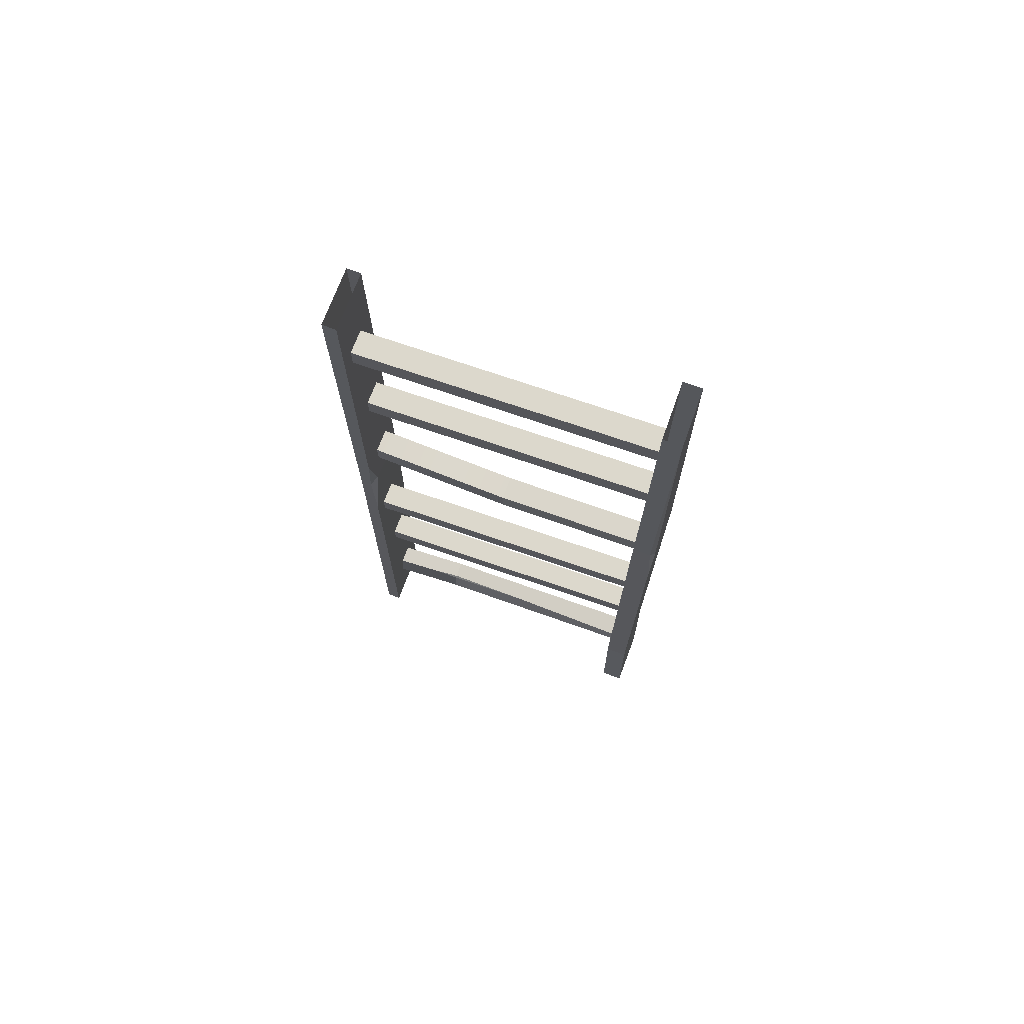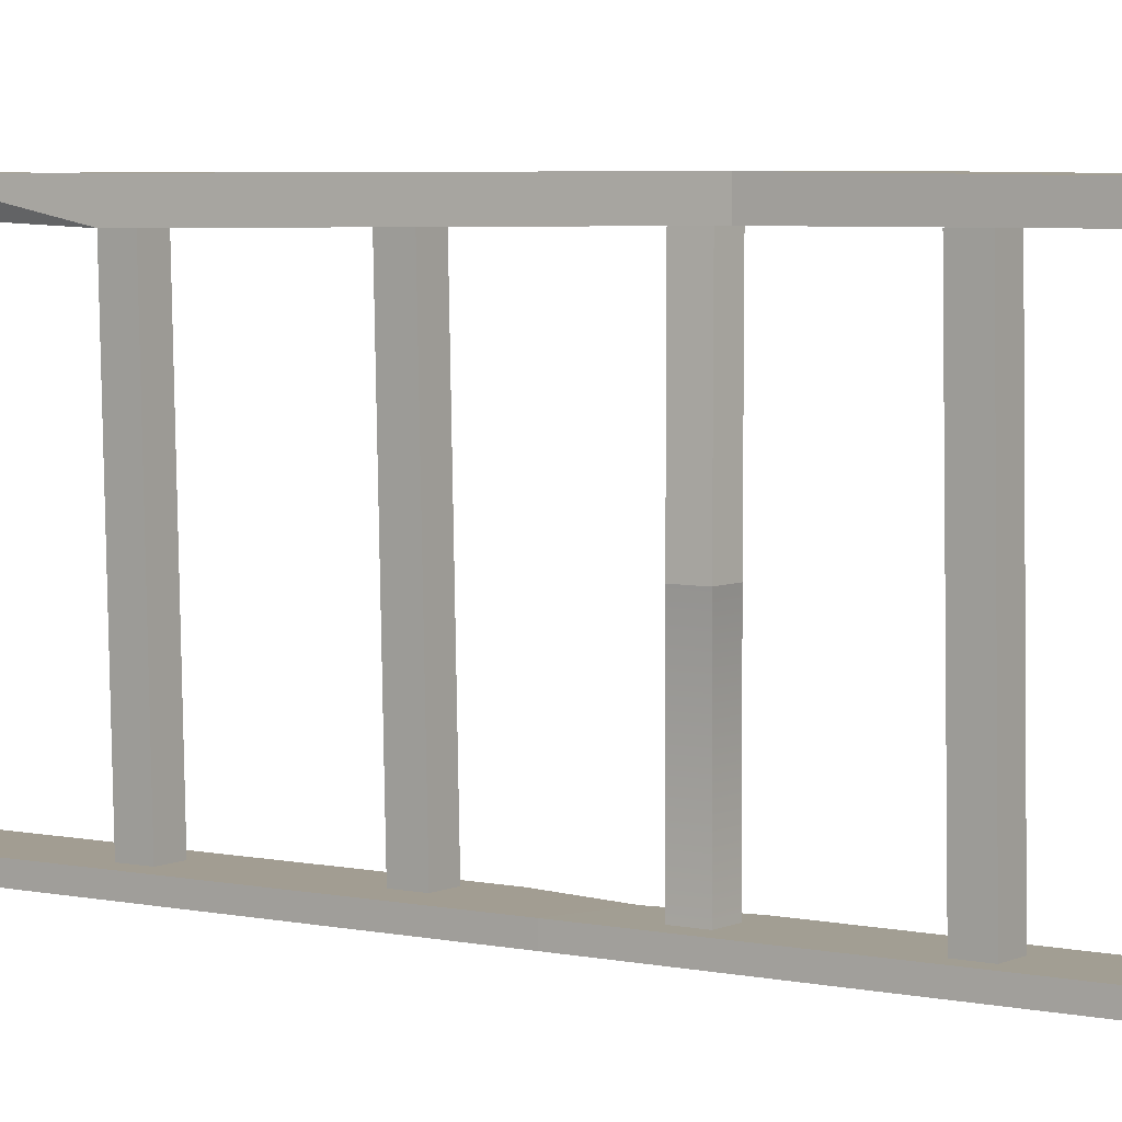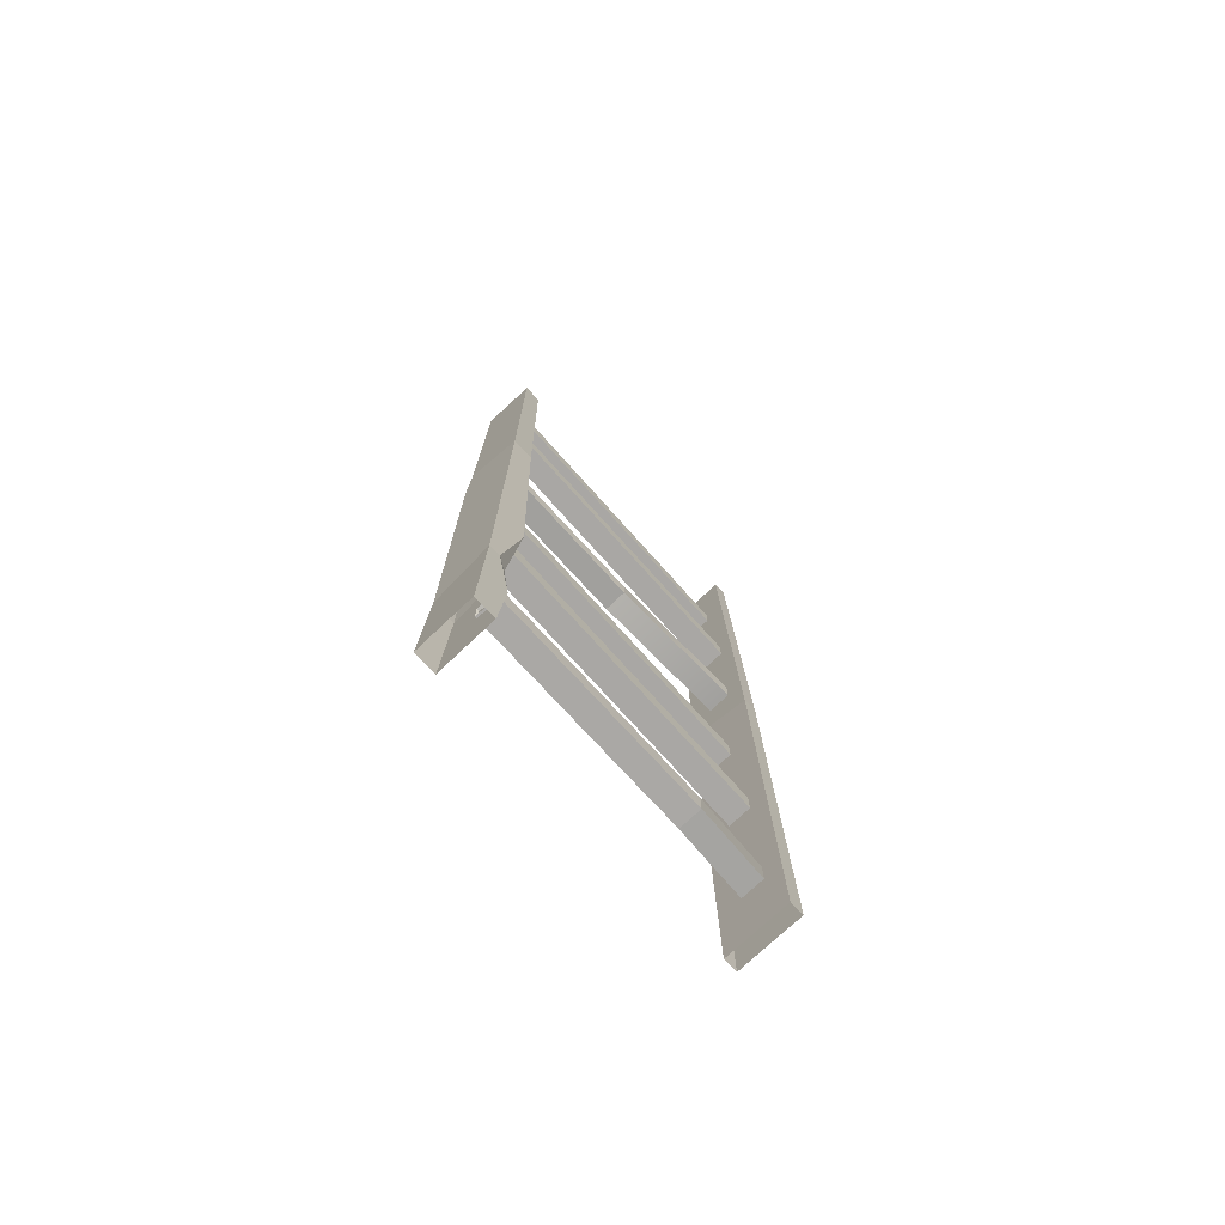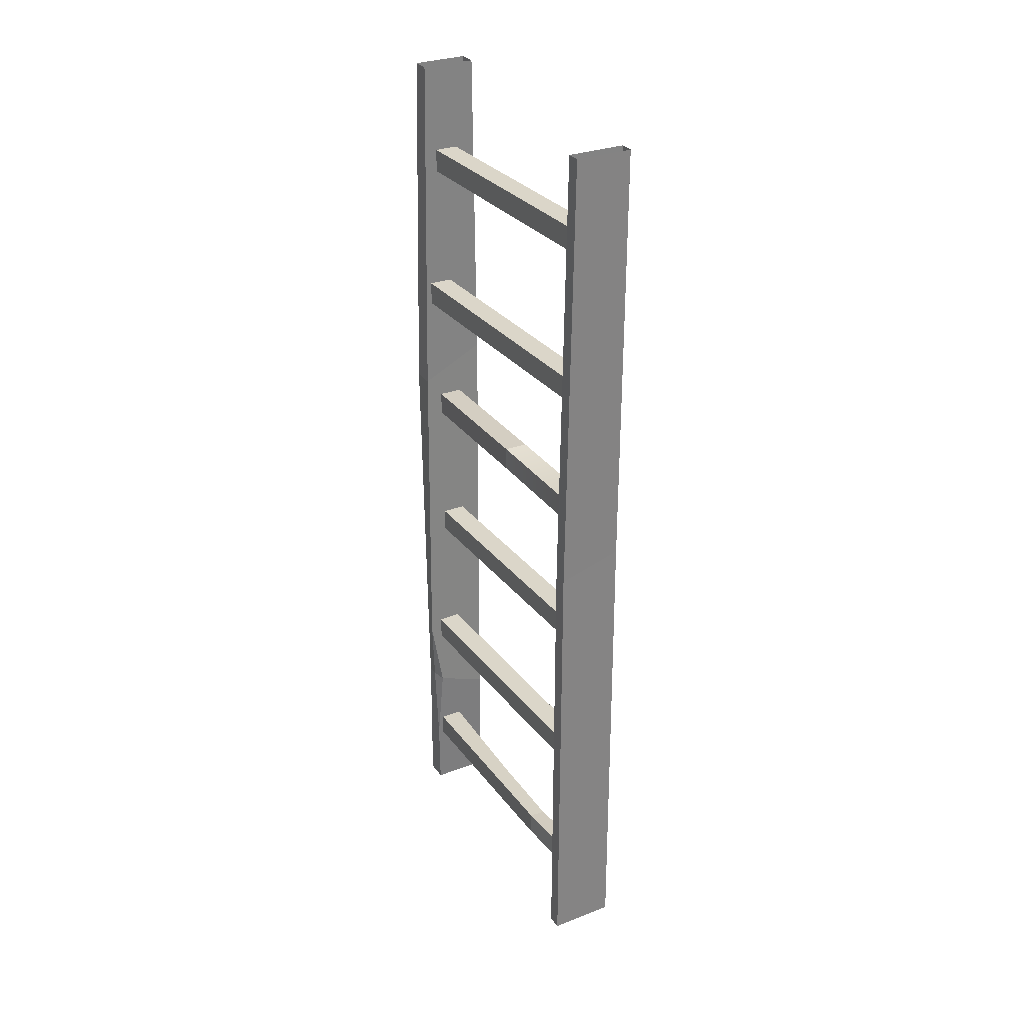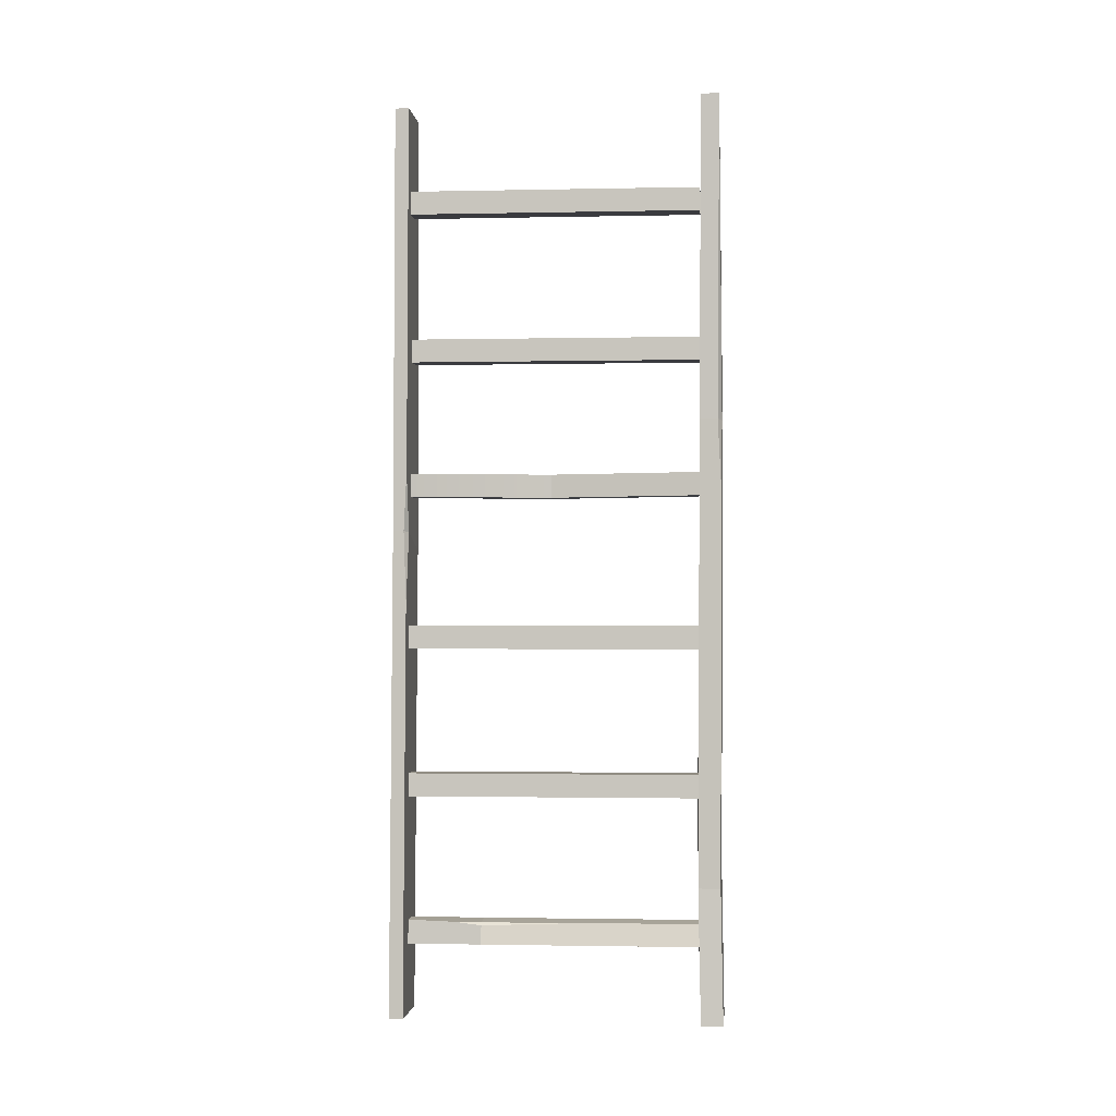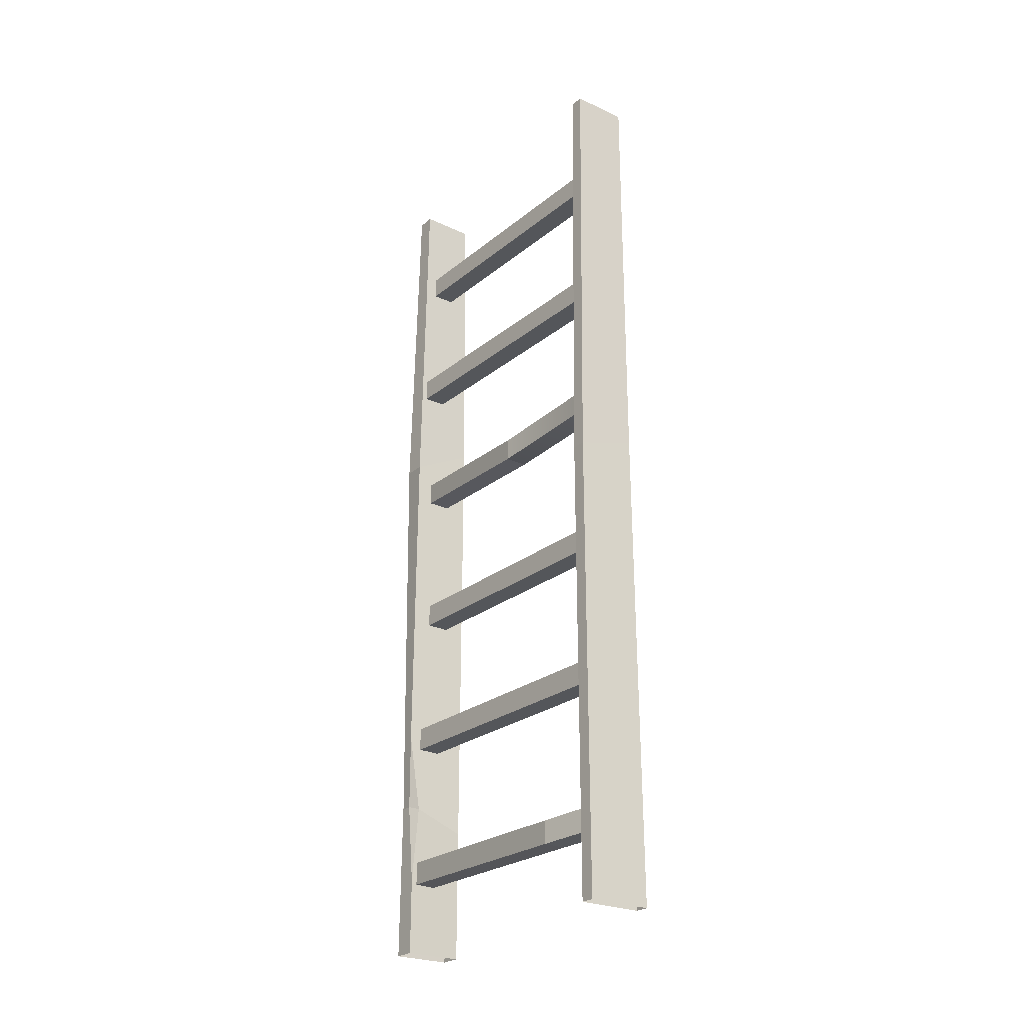
<metadata>
{"format":"obj","ext":"obj","renderer":"f3d","projection":"perspective","resolution":1024,"background":"white","views":[{"elev":72.5,"azim":110.6,"up":"+Z"},{"elev":5.3,"azim":-54.8,"up":"+Y"},{"elev":-74.6,"azim":-136.6,"up":"+Z"},{"elev":30.2,"azim":-28.9,"up":"+Z"},{"elev":-1.5,"azim":95.9,"up":"+Z"},{"elev":-25.2,"azim":-36.4,"up":"+Z"}]}
</metadata>
<code>
v -8.337 81.11 246.5
v -8.337 76.62 246.5
v 5.169 81.31 246.5
v 5.169 76.82 246.5
v -0.1562 3.522 148.5
v -0.1347 3.522 154.3
v -0.1562 76.37 148.5
v -0.1347 76.37 154.3
v -5.878 76.37 148.6
v -5.857 76.37 154.3
v -5.878 3.522 148.6
v -5.857 3.522 154.3
v 0.4498 39.58 148.1
v 0.4709 39.58 153.8
v -5.251 39.58 153.8
v -5.272 39.58 148.1
v 2.09 3.522 110.7
v 2.111 3.522 116.4
v 0.02712 76.37 110.7
v 0.04823 76.37 116.4
v -5.695 76.37 110.7
v -5.674 76.37 116.4
v -3.633 3.522 110.7
v -3.611 3.522 116.4
v -0.3299 3.522 73.98
v -0.3088 3.522 79.7
v -2.392 76.37 73.98
v -2.371 76.37 79.7
v -8.115 76.37 74
v -8.093 76.37 79.72
v -6.052 3.522 74
v -6.031 3.522 79.72
v -0.4409 3.522 37.54
v -1.511 3.522 43.26
v -2.503 76.37 37.54
v -2.482 76.37 43.26
v -8.226 76.37 37.56
v -8.204 76.37 43.29
v -6.163 3.522 37.56
v -6.142 3.522 43.29
v -7.182 21.76 37.42
v -1.459 21.76 37.4
v -3.047 21.76 42.65
v -7.16 21.76 43.14
v -2.631 21.76 41.92
v -3.002 44.12 42.76
v -2.343 15.03 42.75
v 5.331 0.03903 20
v 5.521 1.177 244.7
v 5.331 3.522 20
v 5.521 4.563 244.7
v -10.65 3.522 20
v -8.394 4.563 244.7
v -10.65 0.03903 20
v -8.394 1.177 244.7
v -10.17 4.291 135.4
v 2.5 4.291 139.6
v 5.199 0.8077 139.8
v -10.17 0.8077 135.4
v 5.551 4.16 122.3
v 5.199 3.468 139.8
v 5.477 4.22 154.1
v 5.255 76.37 20
v 5.255 81.81 20
v -9.173 81.81 20
v -9.173 76.37 20
v -9.97 81.81 159.1
v 4.562 81.81 166.3
v 5.651 76.37 166.9
v -9.97 76.37 159.1
v -9.199 81.23 58.64
v 4.941 81.23 52.97
v 4.941 75.8 52.97
v -9.199 78.43 58.64
v 5.582 81.63 149.7
v 5.651 80.76 166.9
v -11.26 75.28 76.94
v -9.764 75.42 38.31
v -7.863 75.8 57.77
v 2.09 3.522 218.9
v 2.111 3.522 224.6
v 0.02712 76.37 218.9
v 0.04823 76.37 224.6
v -5.695 76.37 218.9
v -5.674 76.37 224.7
v -3.633 3.522 218.9
v -3.611 3.522 224.7
v -0.3299 3.522 182.2
v -0.3088 3.522 188
v -2.392 76.37 182.2
v -2.371 76.37 188
v -8.115 76.37 182.3
v -8.093 76.37 188
v -6.052 3.522 182.3
v -6.031 3.522 188
f 13 7 8 14
f 9 16 15 10
f 14 8 10 15
f 16 9 7 13
f 13 14 6 5
f 14 15 12 6
f 15 16 11 12
f 16 13 5 11
f 17 19 20 18
f 21 23 24 22
f 18 20 22 24
f 23 21 19 17
f 25 27 28 26
f 29 31 32 30
f 26 28 30 32
f 31 29 27 25
f 42 35 36 46 45
f 37 41 44 38
f 46 36 38 44 43
f 41 37 35 42
f 39 41 42 33
f 33 42 45 47 34
f 34 47 43 44 40
f 41 39 40 44
f 46 43 45
f 45 43 47
f 57 62 61
f 59 55 53 56
f 58 49 55 59
f 60 57 61
f 54 48 58 59
f 52 54 59 56
f 50 52 56 57 60
f 48 50 60 61 58
f 62 51 49 58 61
f 56 53 51 62 57
f 3 4 69 76
f 67 1 3 68
f 70 2 1 67
f 69 4 2 70
f 71 67 68 75 72
f 72 75 76 69 73
f 73 69 70 77 79
f 77 70 67 71 74
f 65 71 72 64
f 72 73 63 64
f 73 79 78 66 63
f 78 74 71 65 66
f 68 3 76
f 75 68 76
f 79 74 78
f 77 74 79
f 80 82 83 81
f 84 86 87 85
f 81 83 85 87
f 86 84 82 80
f 88 90 91 89
f 92 94 95 93
f 89 91 93 95
f 94 92 90 88

</code>
